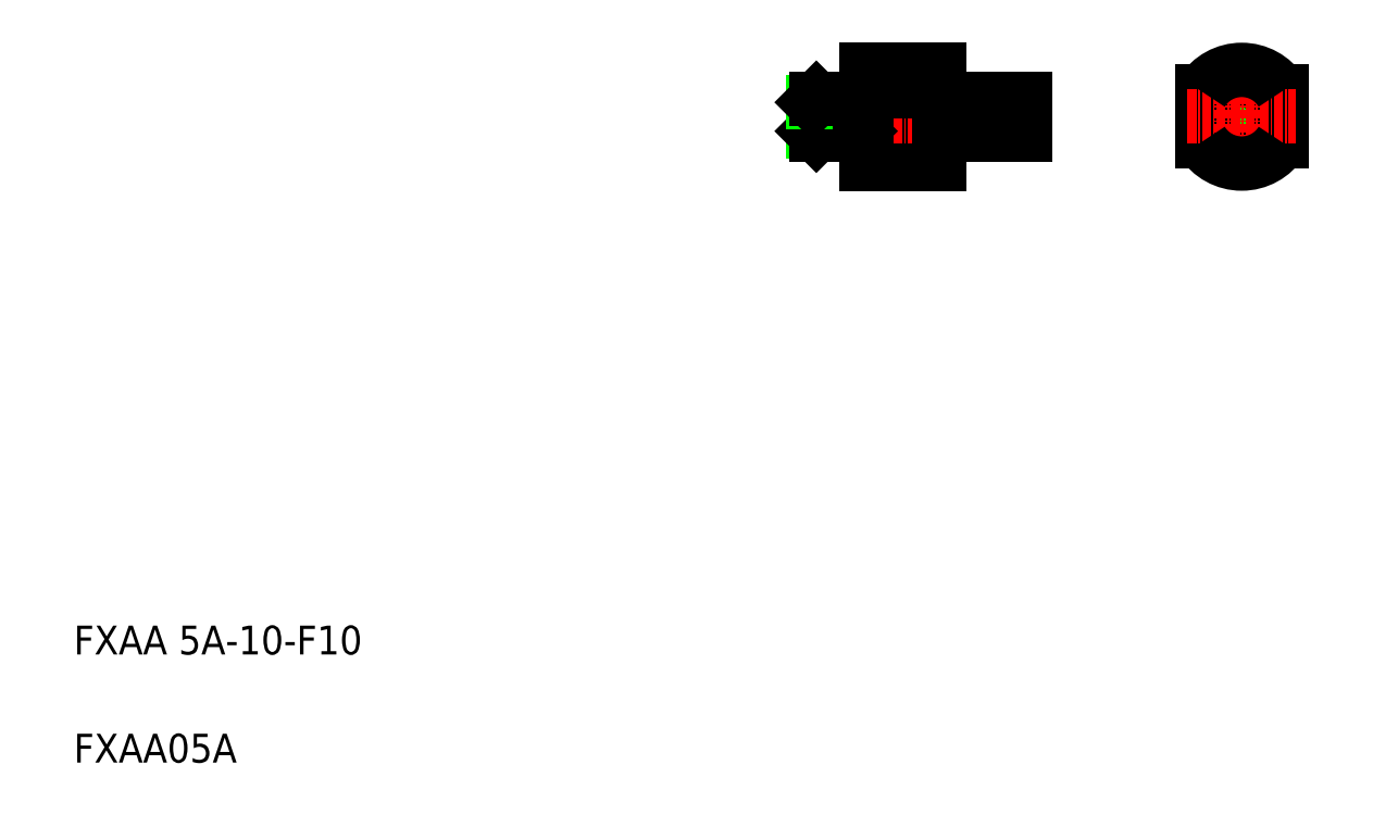
<metadata>
{"format":"dxf","ext":"dxf","renderer":"ezdxf+matplotlib","layout":"modelspace","background":"white","min_lineweight":24,"dpi":150}
</metadata>
<code>
0
SECTION
2
ENTITIES
0
LINE
8
0
10
113
20
97.5
30
0
11
113
21
102.5
31
0
0
LINE
8
0
10
112.5
20
98
30
0
11
112.5
21
102
31
0
0
LINE
8
0
10
120
20
103.5
30
0
11
130
21
96.54
31
0
0
LINE
8
0
10
130
20
103.5
30
0
11
120
21
96.54
31
0
0
LINE
8
0
10
130
20
103.3
30
0
11
130
21
96.66
31
0
0
LINE
8
0
10
118.5
20
97.5
30
0
11
118.5
21
102.5
31
0
0
LINE
8
0
10
119
20
98
30
0
11
119
21
102
31
0
0
LINE
8
0
10
142
20
102.5
30
0
11
142
21
97.5
31
0
0
LINE
8
0
10
140.7
20
102.5
30
0
11
140.7
21
97.5
31
0
0
LINE
8
0
10
120
20
93.5
30
0
11
120
21
106.5
31
0
0
LINE
8
0
10
140
20
102.5
30
0
11
140
21
97.5
31
0
0
TEXT
8
0
10
10
20
25.38
30
0
40
4
1
FXAA 5A-10-F10
0
TEXT
8
0
10
10
20
10.38
30
0
40
4
1
FXAA05A
0
LINE
8
0
10
130
20
96.54
30
0
11
120
21
96.54
31
0
0
LINE
8
0
10
120
20
93.5
30
0
11
130
21
93.5
31
0
0
LINE
8
CENTER
10
109.7
20
100
30
0
11
145.4
21
100
31
0
0
LINE
8
0
10
112.5
20
98
30
0
11
119
21
98
31
0
0
LINE
8
0
10
113
20
97.5
30
0
11
118.5
21
97.5
31
0
0
LINE
8
0
10
113
20
97.5
30
0
11
112.5
21
98
31
0
0
LINE
8
0
10
118.5
20
97.5
30
0
11
119
21
98
31
0
0
LINE
8
0
10
119
20
98
30
0
11
120
21
98
31
0
0
LINE
8
0
10
140
20
97.5
30
0
11
130.2
21
97.5
31
0
0
LINE
8
0
10
130
20
96.66
30
0
11
130
21
93.5
31
0
0
ARC
8
0
10
130.2
20
97.3
30
0
40
0.2
50
90
51
180
0
LINE
8
0
10
140
20
98
30
0
11
140.7
21
98
31
0
0
LINE
8
0
10
140.7
20
97.5
30
0
11
142
21
97.5
31
0
0
LINE
8
0
10
130
20
103.5
30
0
11
120
21
103.5
31
0
0
LINE
8
0
10
120
20
106.5
30
0
11
130
21
106.5
31
0
0
LINE
8
0
10
112.5
20
102
30
0
11
119
21
102
31
0
0
LINE
8
0
10
113
20
102.5
30
0
11
118.5
21
102.5
31
0
0
LINE
8
0
10
113
20
102.5
30
0
11
112.5
21
102
31
0
0
LINE
8
0
10
118.5
20
102.5
30
0
11
119
21
102
31
0
0
LINE
8
0
10
119
20
102
30
0
11
120
21
102
31
0
0
LINE
8
0
10
130.2
20
102.5
30
0
11
140
21
102.5
31
0
0
ARC
8
0
10
130.2
20
102.7
30
0
40
0.2
50
180
51
270
0
LINE
8
0
10
130
20
106.5
30
0
11
130
21
103.3
31
0
0
LINE
8
0
10
132.7
20
102.5
30
0
11
132.7
21
102.5
31
0
0
LINE
8
0
10
135.1
20
102.5
30
0
11
135.1
21
102.5
31
0
0
LINE
8
0
10
140
20
102
30
0
11
140.7
21
102
31
0
0
LINE
8
0
10
140.7
20
102.5
30
0
11
142
21
102.5
31
0
0
CIRCLE
8
0
10
172
20
100
30
0
40
2
0
CIRCLE
8
0
10
172
20
100
30
0
40
2.5
0
LINE
8
0
10
166.5
20
103.5
30
0
11
166.5
21
96.54
31
0
0
LINE
8
0
10
177.5
20
103.5
30
0
11
177.5
21
96.54
31
0
0
LINE
8
CENTER
10
172
20
109
30
0
11
172
21
91
31
0
0
LINE
8
CENTER
10
164.5
20
100
30
0
11
179.5
21
100
31
0
0
ARC
8
0
10
172
20
100
30
0
40
6.5
50
212.2
51
327.8
0
ARC
8
0
10
172
20
100
30
0
40
6.5
50
32.2
51
147.8
0
ENDSEC
0
EOF

</code>
